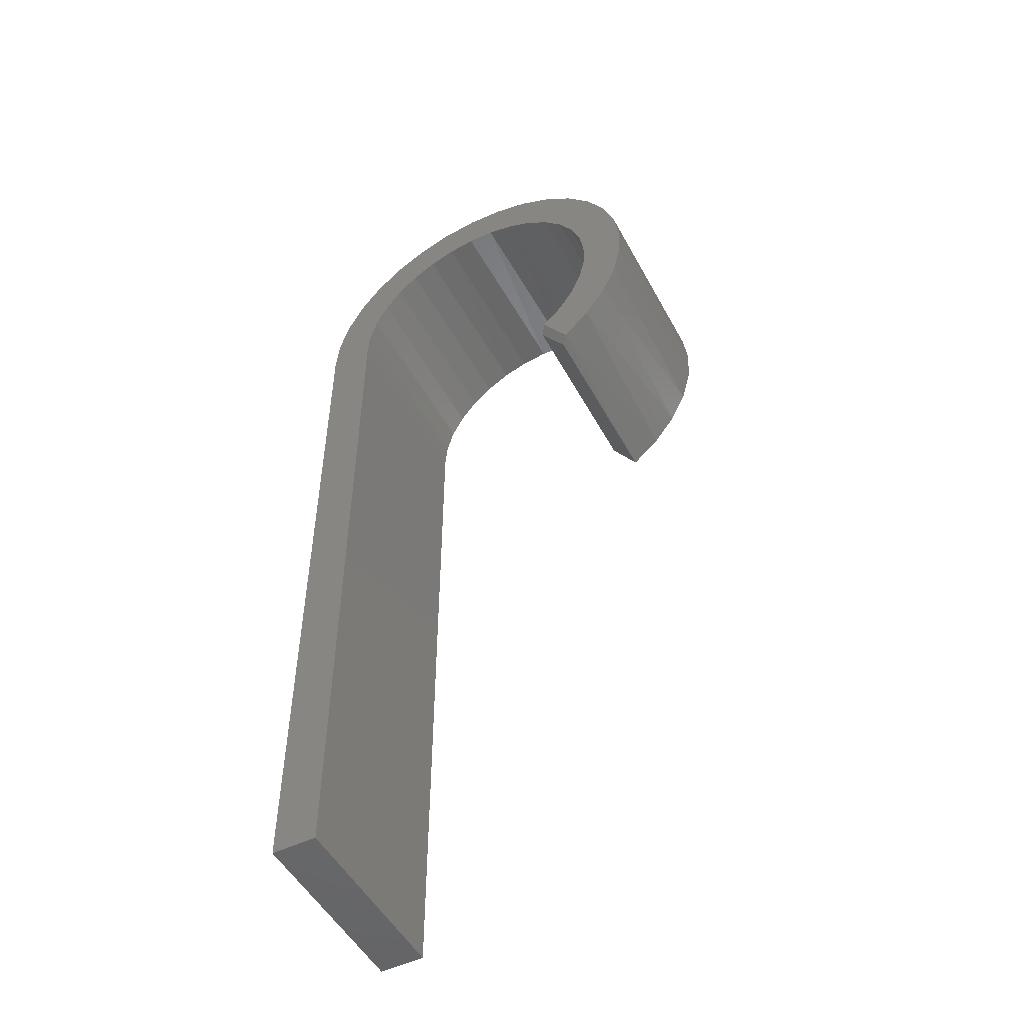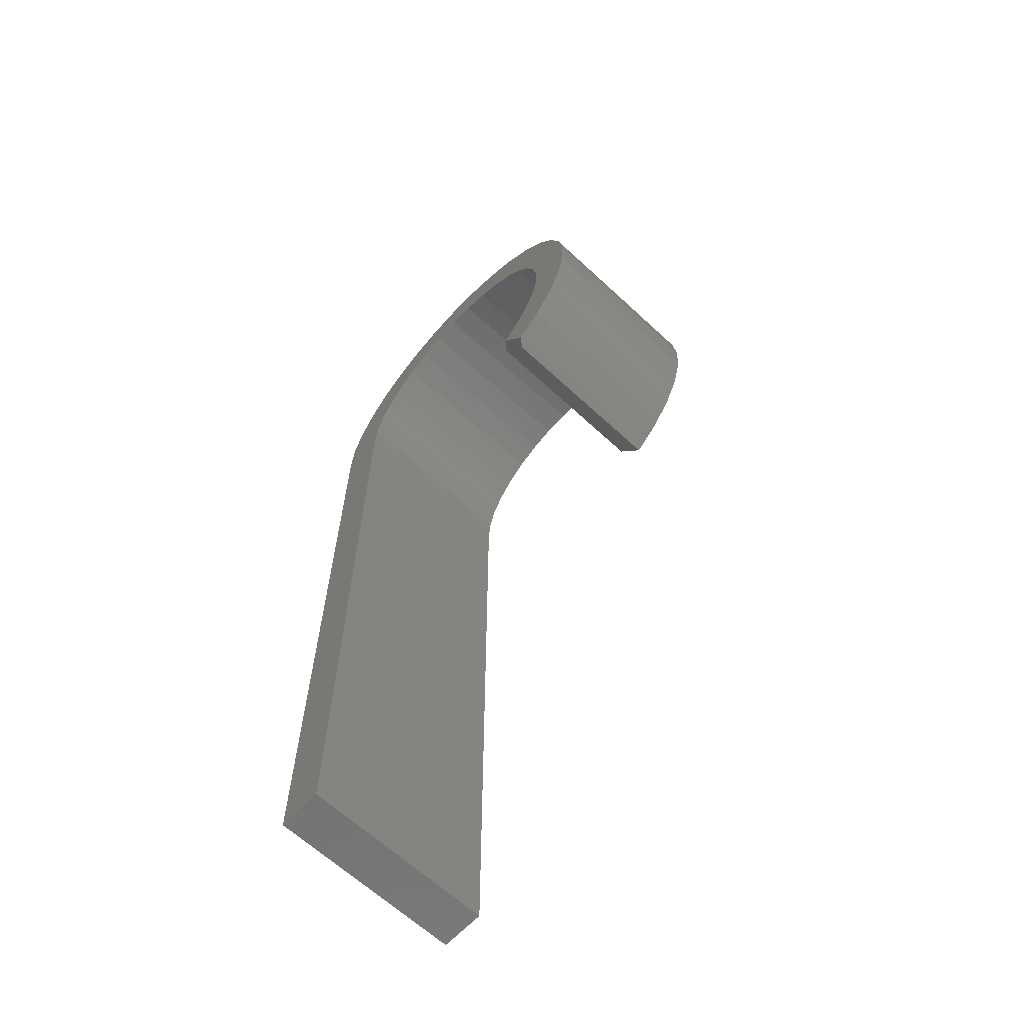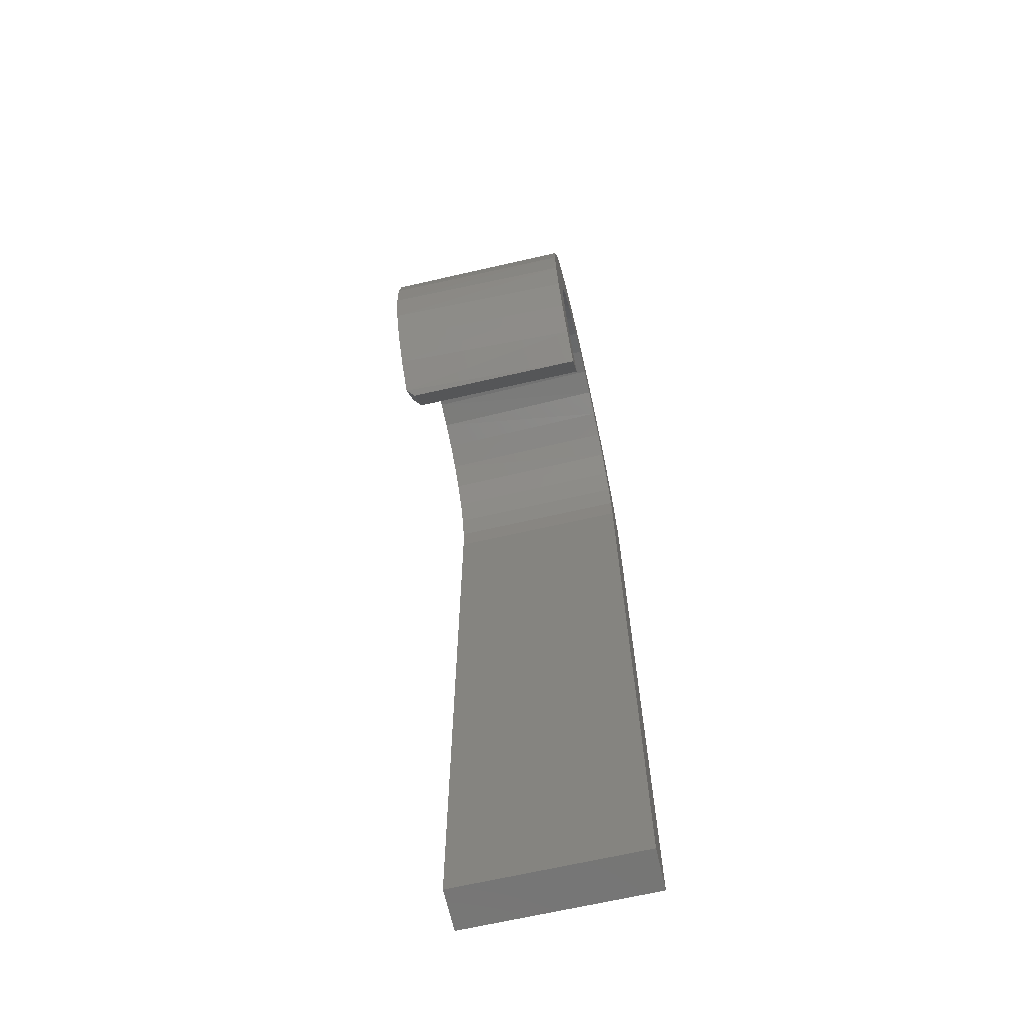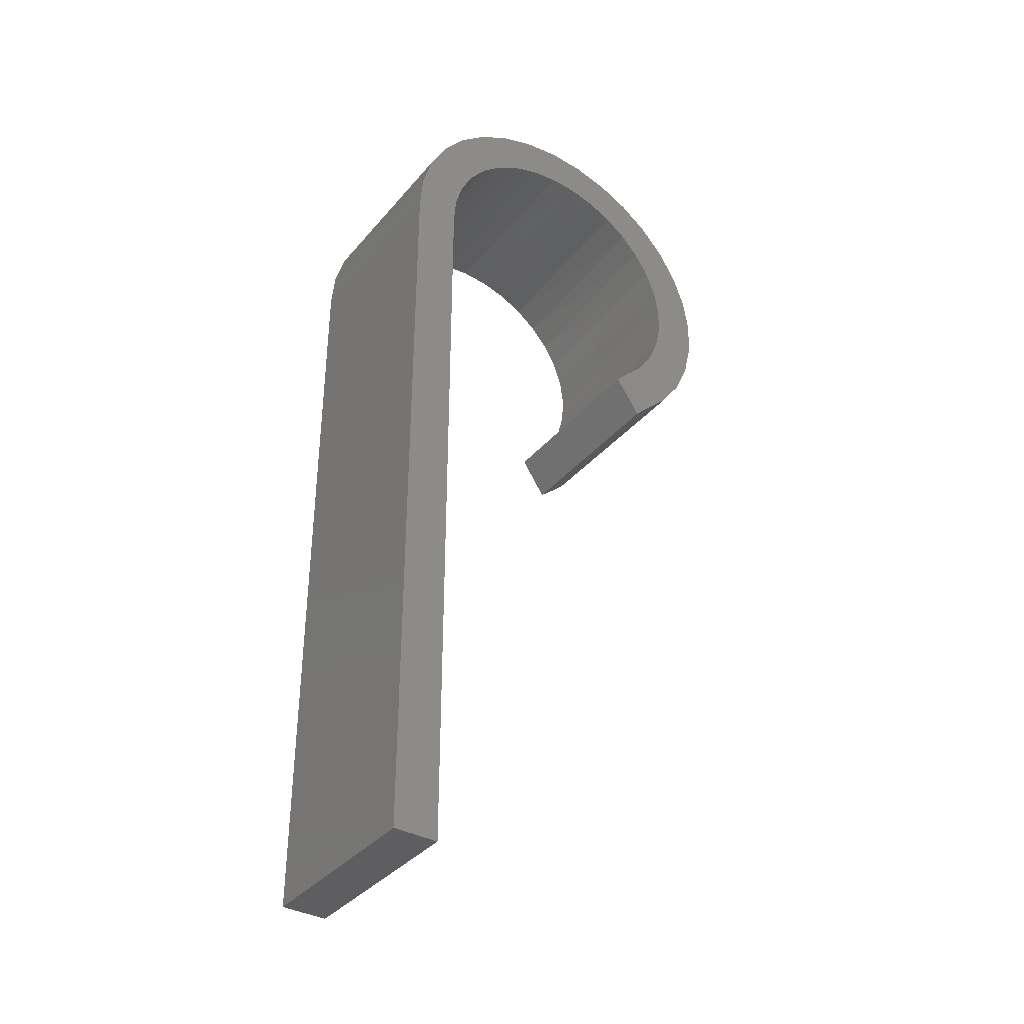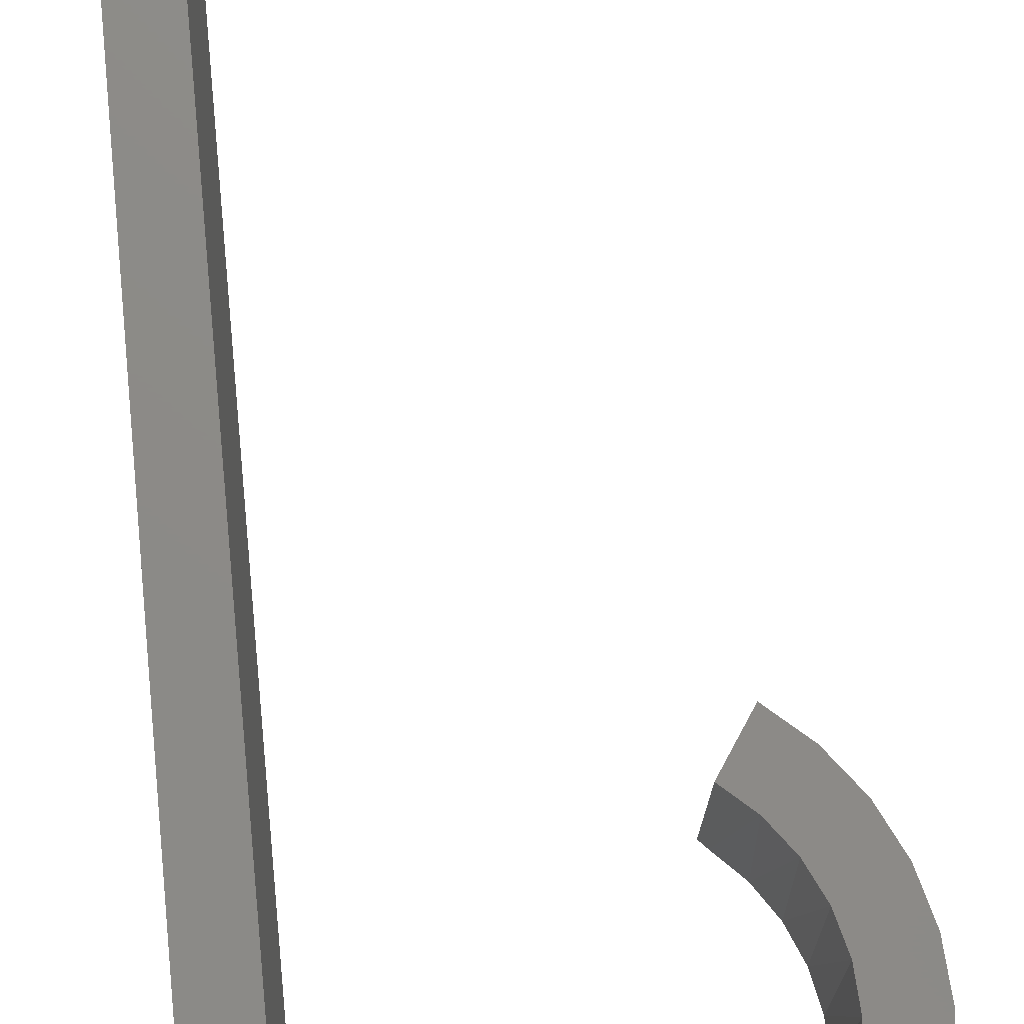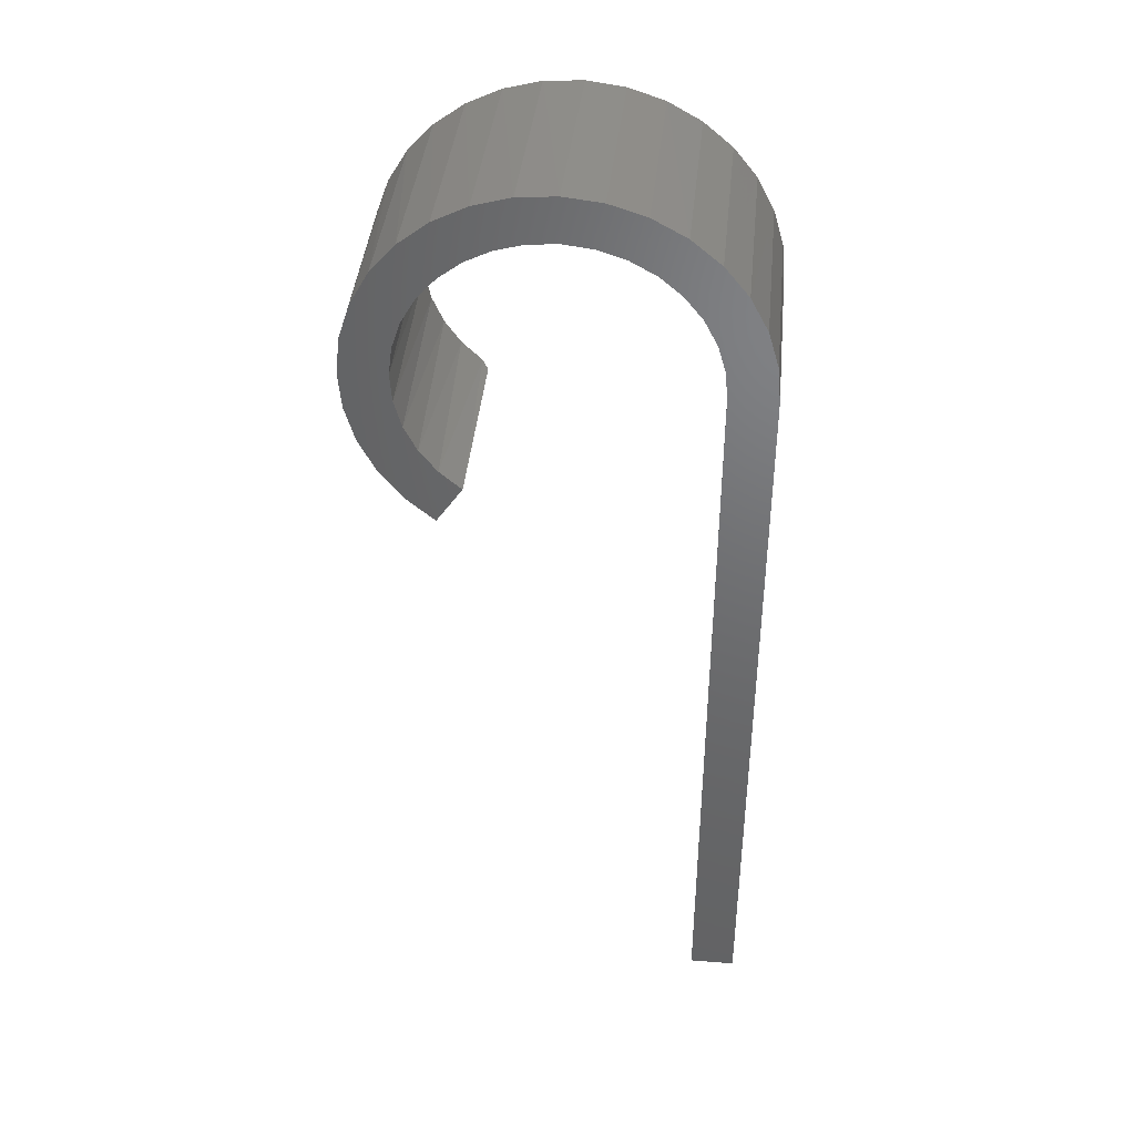
<metadata>
{"format":"stl","ext":"stl","renderer":"f3d","projection":"perspective","resolution":1024,"background":"white","views":[{"elev":-50.9,"azim":-152.2,"up":"+Y"},{"elev":-64.2,"azim":-133.1,"up":"+Y"},{"elev":-67.4,"azim":-77.1,"up":"+Y"},{"elev":-36.8,"azim":145.1,"up":"+Y"},{"elev":76.2,"azim":174.7,"up":"+Z"},{"elev":41.4,"azim":5.5,"up":"+Y"}]}
</metadata>
<code>
# stl→obj: 94 verts, 184 faces
v 0.004508 0.1807 0
v 0.04005 0.1761 0
v -0.03125 0.1783 0
v -0.0659 0.1692 0
v 0.07404 0.1647 0
v -0.04828 0.1295 0
v -0.1268 0.1321 0
v -0.02184 0.136 0
v -0.1377 0.03343 0
v -0.1814 0.041 0
v -0.128 0.05889 0
v 0.03234 0.1336 0
v 0.005366 0.1374 0
v 0.1052 0.1471 0
v 0.05807 0.1246 0
v -0.09815 0.1536 0
v -0.07297 0.118 0
v -0.09501 0.1019 0
v -0.1508 0.1054 0
v -0.1136 0.08201 0
v -0.1692 0.0747 0
v -0.1253 -0.0723 0
v -0.1772 -0.06509 0
v -0.136 -0.04727 0
v -0.1855 -0.03022 0
v -0.1418 -0.02064 0
v -0.1869 0.005588 0
v -0.1424 0.006595 0
v -0.1156 -0.1516 0
v -0.1416 -0.1269 0
v -0.09058 -0.114 0
v -0.1624 -0.09773 0
v -0.1099 -0.09481 0
v 0.1384 0.0209 0
v 0.131 0.04713 0
v 0.1812 0.02944 0
v 0.1188 0.07146 0
v 0.1711 0.06385 0
v 0.1021 0.093 0
v 0.1547 0.09569 0
v 0.08162 0.1109 0
v 0.1325 0.1238 0
v 0.1844 -0.00625 0
v 0.1406 -0.00625 0
v 0.1844 -0.75 0
v 0.1406 -0.75 0
v -0.1094 -0.1562 0.1875
v -0.1094 -0.1562 0.007812
v -0.1367 -0.1324 0.1875
v -0.1588 -0.1038 0.1875
v -0.175 -0.0714 0.1875
v -0.1845 -0.03648 0.1875
v -0.1871 -0.0003683 0.1875
v -0.1827 0.03556 0.1875
v -0.1714 0.06996 0.1875
v -0.1536 0.1015 0.1875
v -0.1301 0.129 0.1875
v -0.1016 0.1514 0.1875
v -0.06938 0.1679 0.1875
v -0.03456 0.1778 0.1875
v 0.001528 0.1807 0.1875
v 0.0375 0.1766 0.1875
v 0.072 0.1656 0.1875
v 0.1037 0.1482 0.1875
v 0.1314 0.1249 0.1875
v 0.1844 -0.00625 0.1875
v 0.1811 0.02981 0.1875
v 0.1709 0.06454 0.1875
v 0.1541 0.09663 0.1875
v -0.08438 -0.1187 0.007812
v -0.08438 -0.1187 0.1875
v -0.105 -0.1004 0.1875
v -0.1217 -0.07842 0.1875
v -0.1338 -0.05361 0.1875
v -0.1409 -0.02692 0.1875
v -0.1427 0.0006369 0.1875
v -0.1391 0.02801 0.1875
v -0.1302 0.05417 0.1875
v -0.1165 0.07811 0.1875
v -0.09831 0.09893 0.1875
v -0.07648 0.1158 0.1875
v -0.05178 0.1282 0.1875
v -0.02516 0.1355 0.1875
v 0.002384 0.1375 0.1875
v 0.02979 0.1342 0.1875
v 0.05603 0.1256 0.1875
v 0.0801 0.112 0.1875
v 0.1011 0.09408 0.1875
v 0.1182 0.07241 0.1875
v 0.1308 0.04782 0.1875
v 0.1383 0.02127 0.1875
v 0.1406 -0.00625 0.1875
v 0.1844 -0.75 0.1875
v 0.1406 -0.75 0.1875
f 1 2 3
f 4 3 2
f 5 4 2
f 6 7 8
f 9 10 11
f 12 13 14
f 15 12 14
f 16 4 5
f 16 5 14
f 16 14 13
f 16 13 8
f 16 8 7
f 6 17 7
f 7 17 18
f 7 18 19
f 19 18 20
f 19 20 21
f 21 20 11
f 21 11 10
f 22 23 24
f 24 23 25
f 24 25 26
f 26 25 27
f 26 27 28
f 28 27 10
f 28 10 9
f 29 30 31
f 31 30 32
f 31 32 33
f 33 32 23
f 33 23 22
f 34 35 36
f 36 35 37
f 36 37 38
f 38 37 39
f 38 39 40
f 40 39 41
f 40 41 42
f 42 41 15
f 42 15 14
f 36 43 34
f 34 43 44
f 43 45 44
f 44 45 46
f 47 29 48
f 47 49 29
f 29 49 30
f 30 49 50
f 30 50 32
f 32 50 51
f 32 51 23
f 23 51 52
f 23 52 25
f 25 52 53
f 25 53 27
f 27 53 54
f 27 54 10
f 10 54 55
f 10 55 21
f 21 55 56
f 21 56 19
f 19 56 57
f 19 57 7
f 7 57 58
f 7 58 16
f 16 58 59
f 16 59 4
f 4 59 60
f 4 60 3
f 3 60 61
f 3 61 1
f 1 61 62
f 1 62 2
f 2 62 63
f 2 63 5
f 5 63 64
f 5 64 14
f 14 64 65
f 66 43 67
f 67 43 36
f 67 36 68
f 68 36 38
f 68 38 69
f 69 38 40
f 69 40 65
f 65 40 42
f 65 42 14
f 70 31 71
f 31 72 71
f 33 72 31
f 73 72 33
f 22 73 33
f 74 73 22
f 24 74 22
f 75 74 24
f 26 75 24
f 76 75 26
f 28 76 26
f 77 76 28
f 9 77 28
f 78 77 9
f 11 78 9
f 79 78 11
f 20 79 11
f 80 79 20
f 18 80 20
f 81 80 18
f 17 81 18
f 82 81 17
f 6 82 17
f 83 82 6
f 8 83 6
f 84 83 8
f 13 84 8
f 85 84 13
f 12 85 13
f 86 85 12
f 15 86 12
f 87 86 15
f 41 87 15
f 88 87 41
f 41 39 88
f 88 39 37
f 88 37 89
f 89 37 35
f 89 35 90
f 90 35 34
f 90 34 91
f 91 34 44
f 91 44 92
f 48 70 47
f 47 70 71
f 48 29 70
f 70 29 31
f 60 62 61
f 62 60 59
f 62 59 63
f 83 57 82
f 78 54 77
f 64 84 85
f 64 85 86
f 58 57 83
f 58 83 84
f 58 84 64
f 58 64 63
f 58 63 59
f 54 78 55
f 55 78 79
f 55 79 56
f 56 79 80
f 56 80 57
f 57 80 81
f 57 81 82
f 77 54 76
f 76 54 53
f 76 53 75
f 75 53 52
f 75 52 74
f 74 52 51
f 74 51 73
f 73 51 72
f 72 51 50
f 72 50 71
f 71 50 49
f 71 49 47
f 64 86 65
f 65 86 87
f 65 87 69
f 69 87 88
f 69 88 68
f 68 88 89
f 68 89 67
f 67 89 90
f 67 90 91
f 67 91 66
f 66 91 92
f 66 92 93
f 93 92 94
f 93 45 66
f 66 45 43
f 46 45 94
f 94 45 93
f 92 44 94
f 94 44 46

</code>
